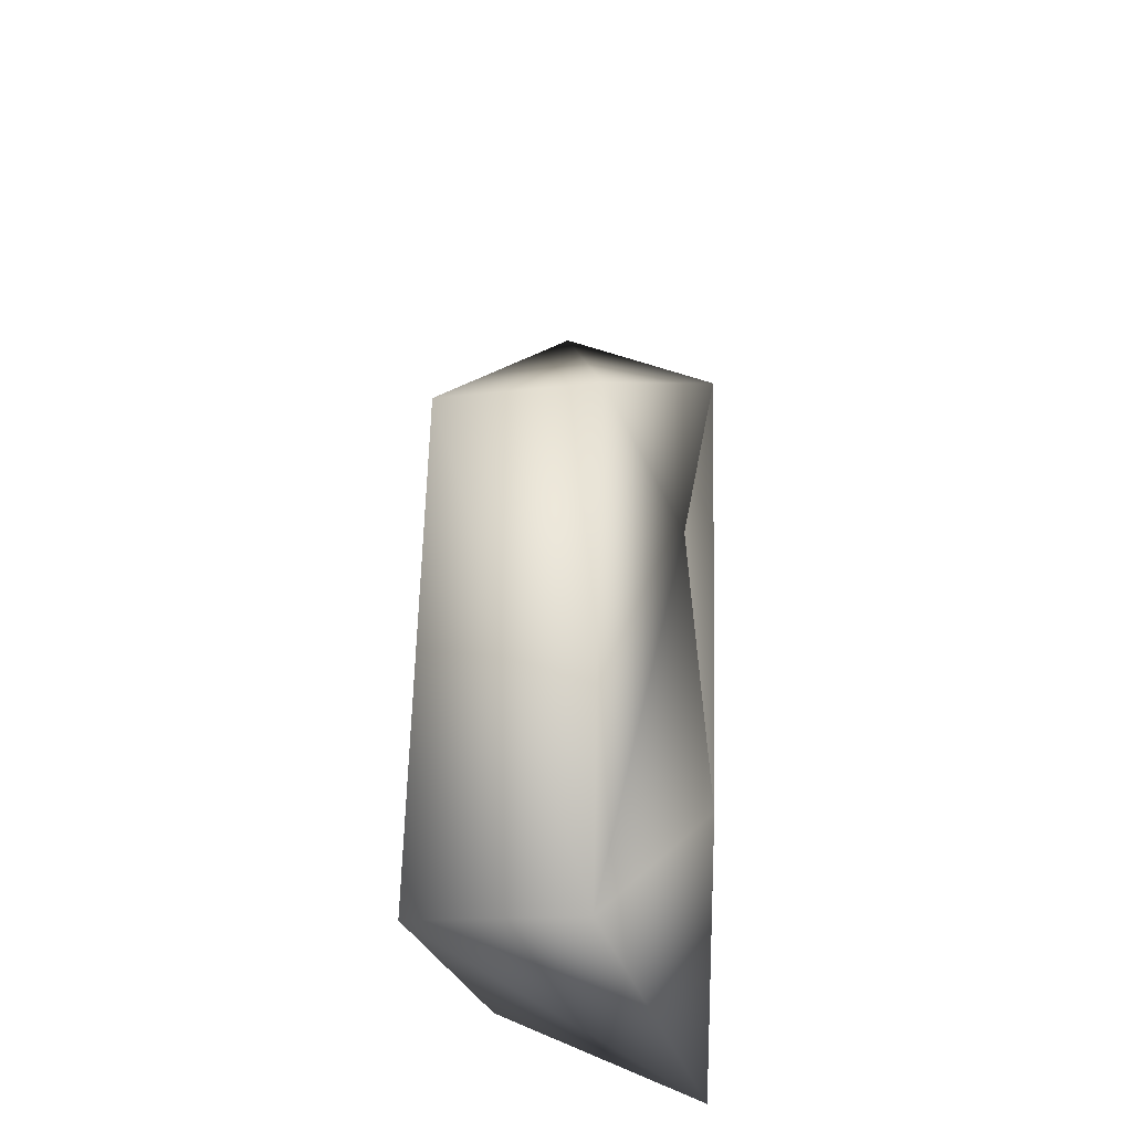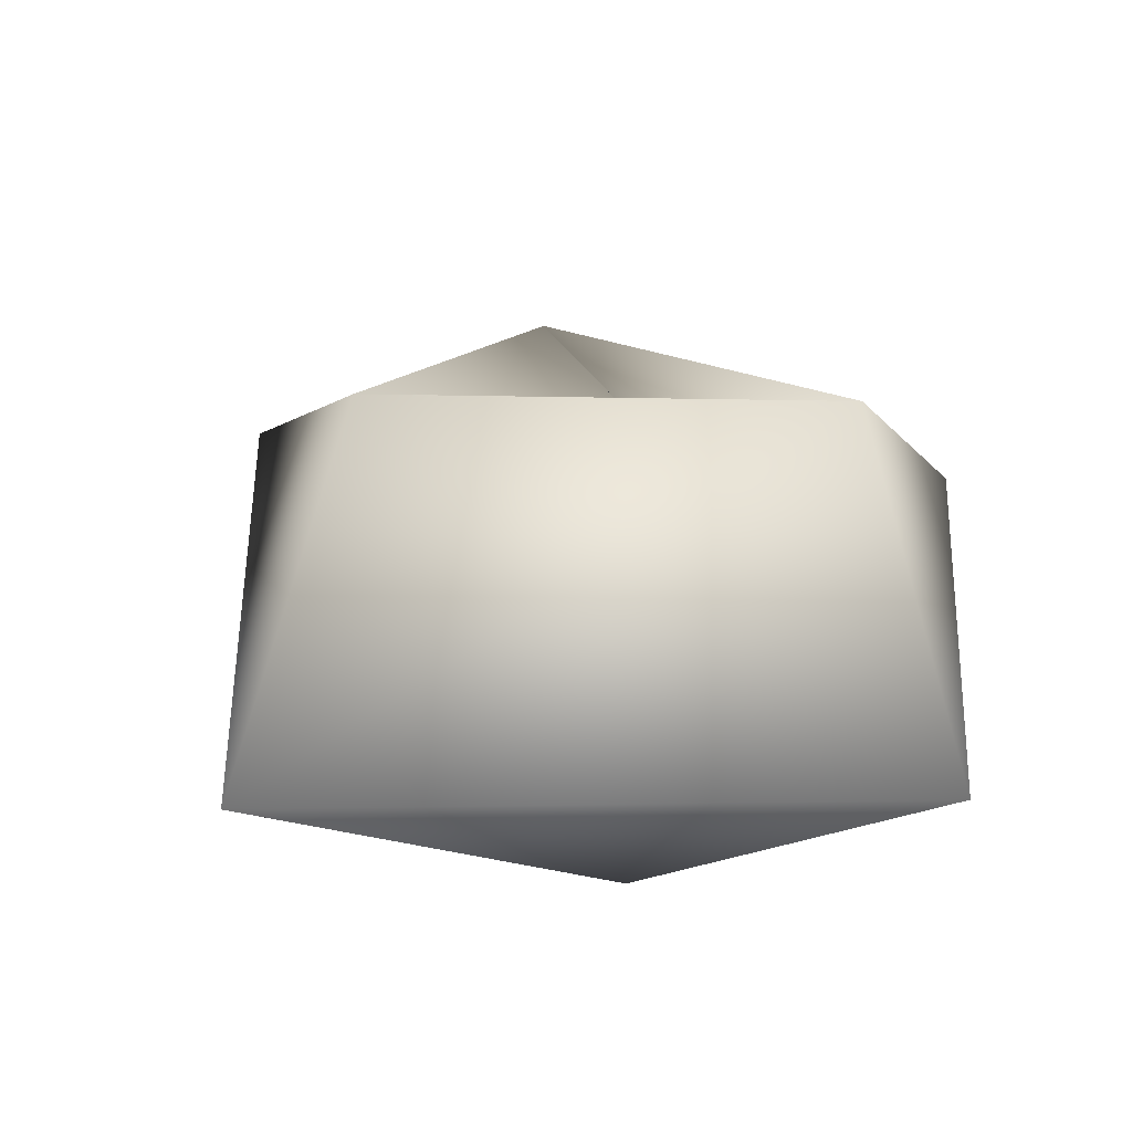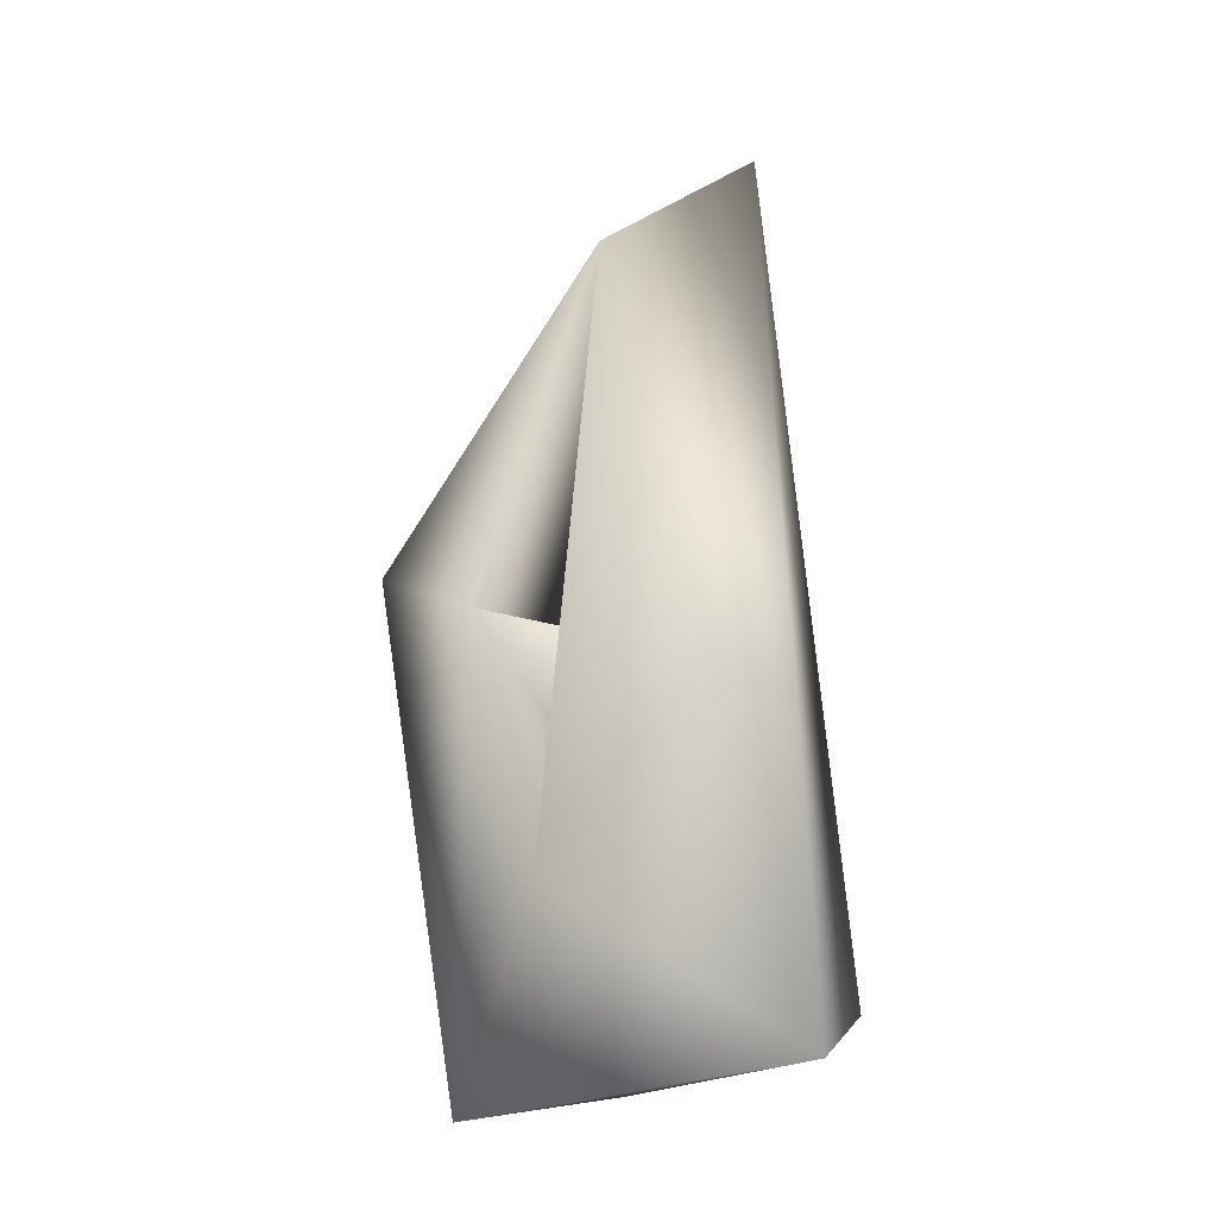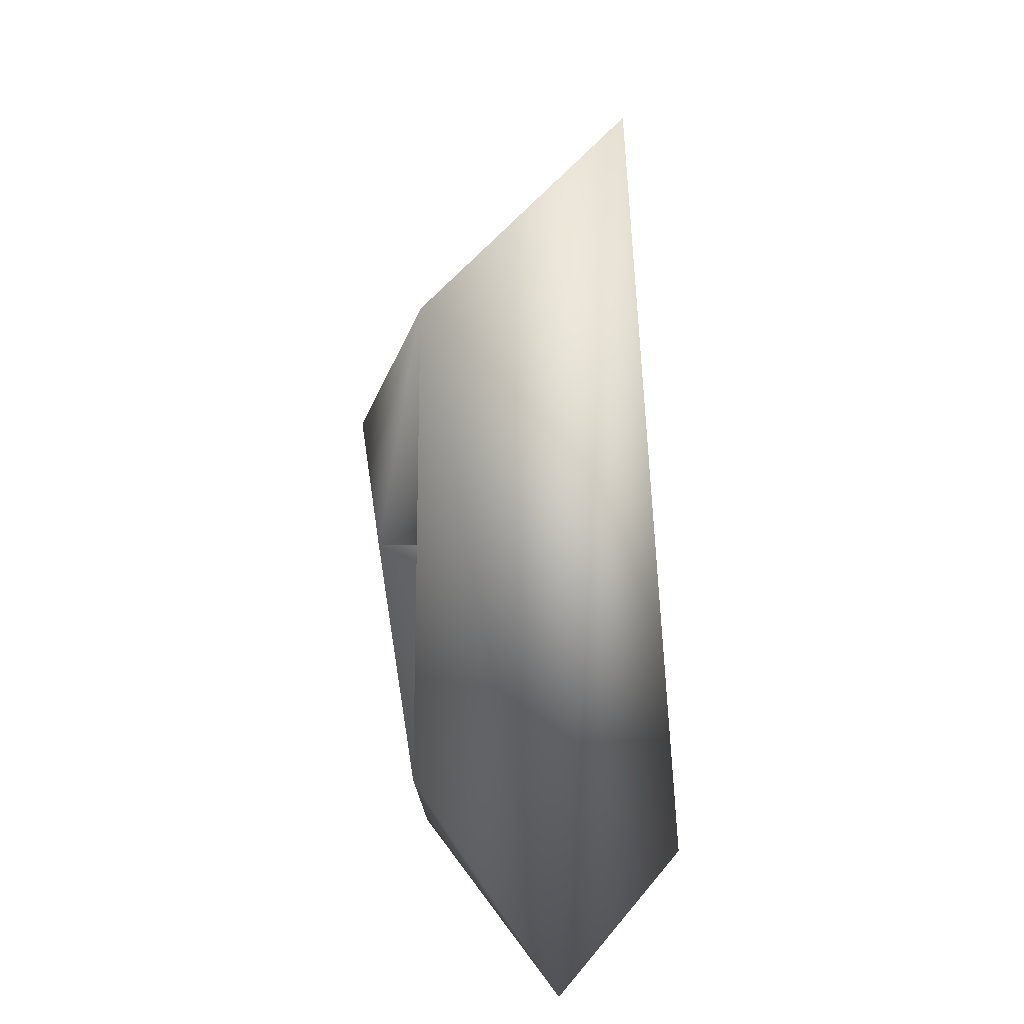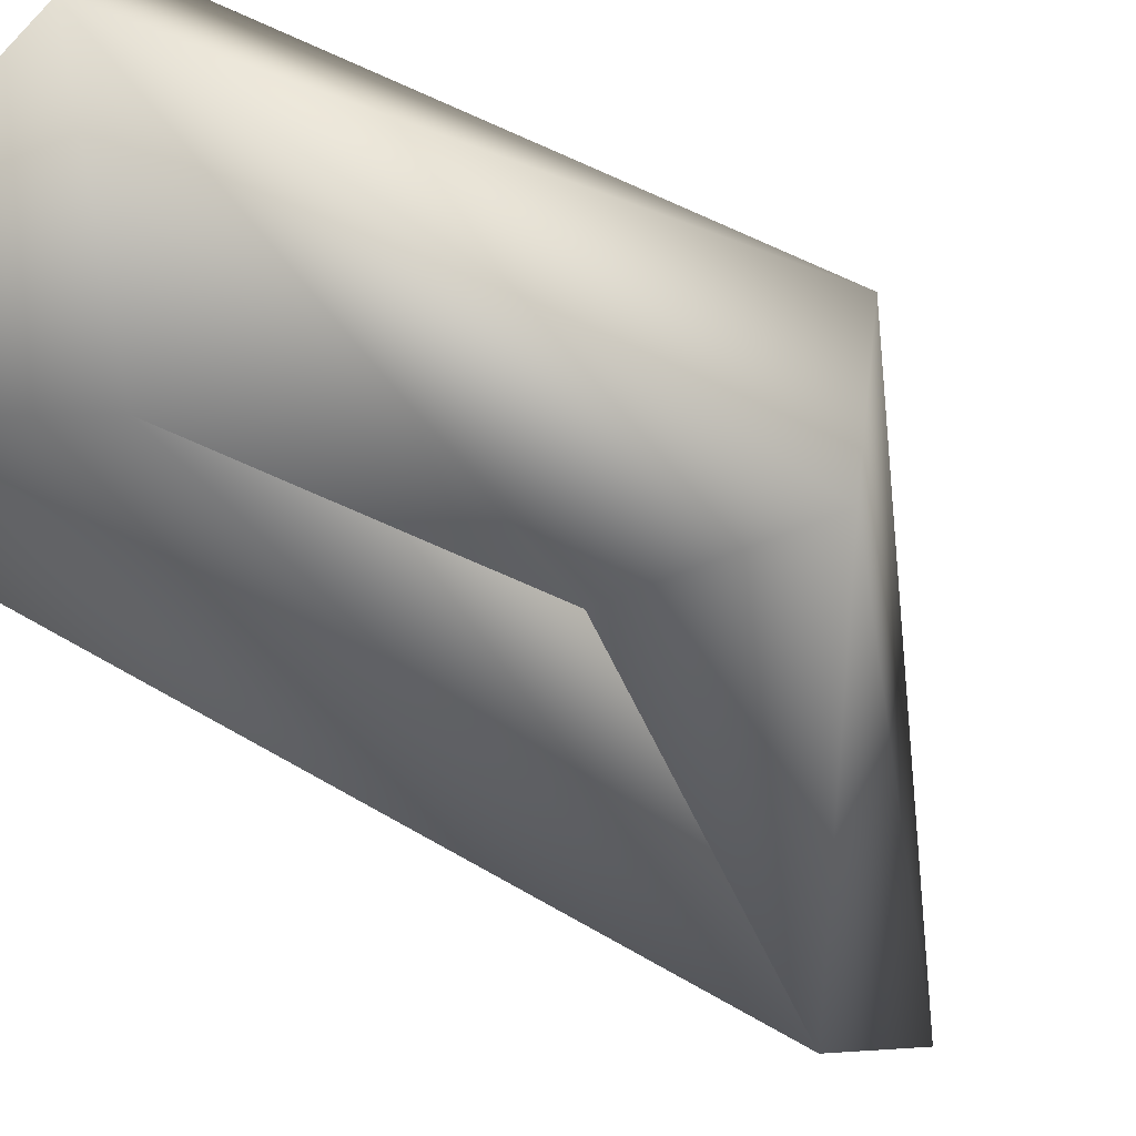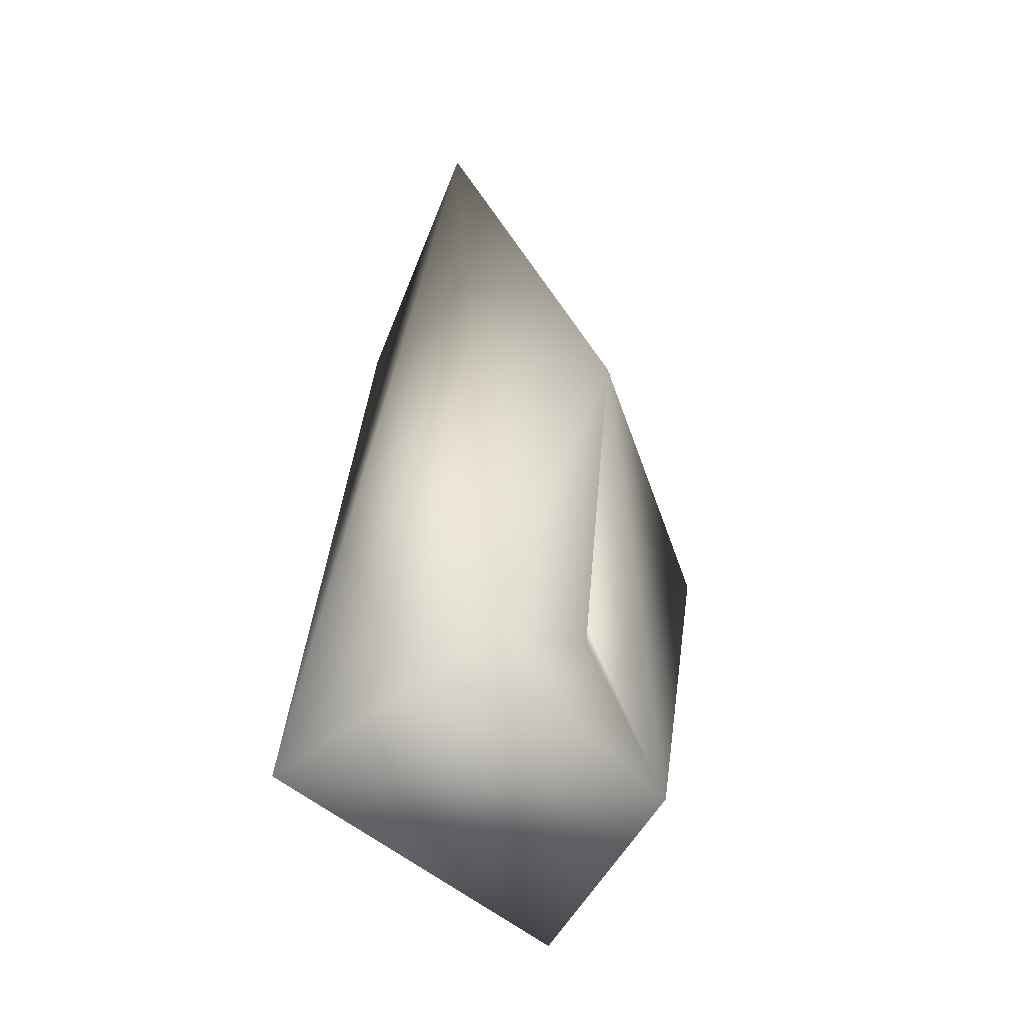
<metadata>
{"format":"obj","ext":"obj","renderer":"f3d","projection":"perspective","resolution":1024,"background":"white","views":[{"elev":-39.4,"azim":-71.3,"up":"+Z"},{"elev":6.5,"azim":170.2,"up":"+Y"},{"elev":-26.0,"azim":36.0,"up":"+Z"},{"elev":27.3,"azim":65.2,"up":"+Z"},{"elev":-55.9,"azim":-132.6,"up":"+Y"},{"elev":-45.8,"azim":133.8,"up":"+Z"}]}
</metadata>
<code>
o PS.001_CUCurve.1663
v 1.161 -0.000787 0.4561
v 1.16 0.0019 0.4574
v 1.157 0.002025 0.4649
v 1.158 -0.001986 0.4671
v 1.156 0 0.461
v 1.159 0.000694 0.4697
v 1.154 0.000703 0.4632
v 1.158 0.000796 0.4624
v 1.156 -0.00195 0.4624
v 1.154 -0.001429 0.4636
v 1.157 0.001592 0.4591
v 1.157 -6.4e-05 0.46
v 1.157 -0.001898 0.4585
v 1.156 0.001842 0.4569
v 1.155 -0.000882 0.4561
f 11 3 2
f 13 5 12
f 1 4 13
f 4 5 13
f 2 6 1
f 3 6 2
f 6 10 4
f 3 7 6
f 4 9 5
f 10 9 4
f 8 14 3
f 9 12 8
f 7 15 10
f 14 15 7
f 15 13 9
f 11 2 14
f 14 1 15
f 12 5 11
f 11 5 3
f 1 6 4
f 6 7 10
f 5 8 3
f 5 9 8
f 3 14 7
f 8 11 14
f 8 12 11
f 9 13 12
f 10 15 9
f 14 2 1
f 15 1 13

</code>
